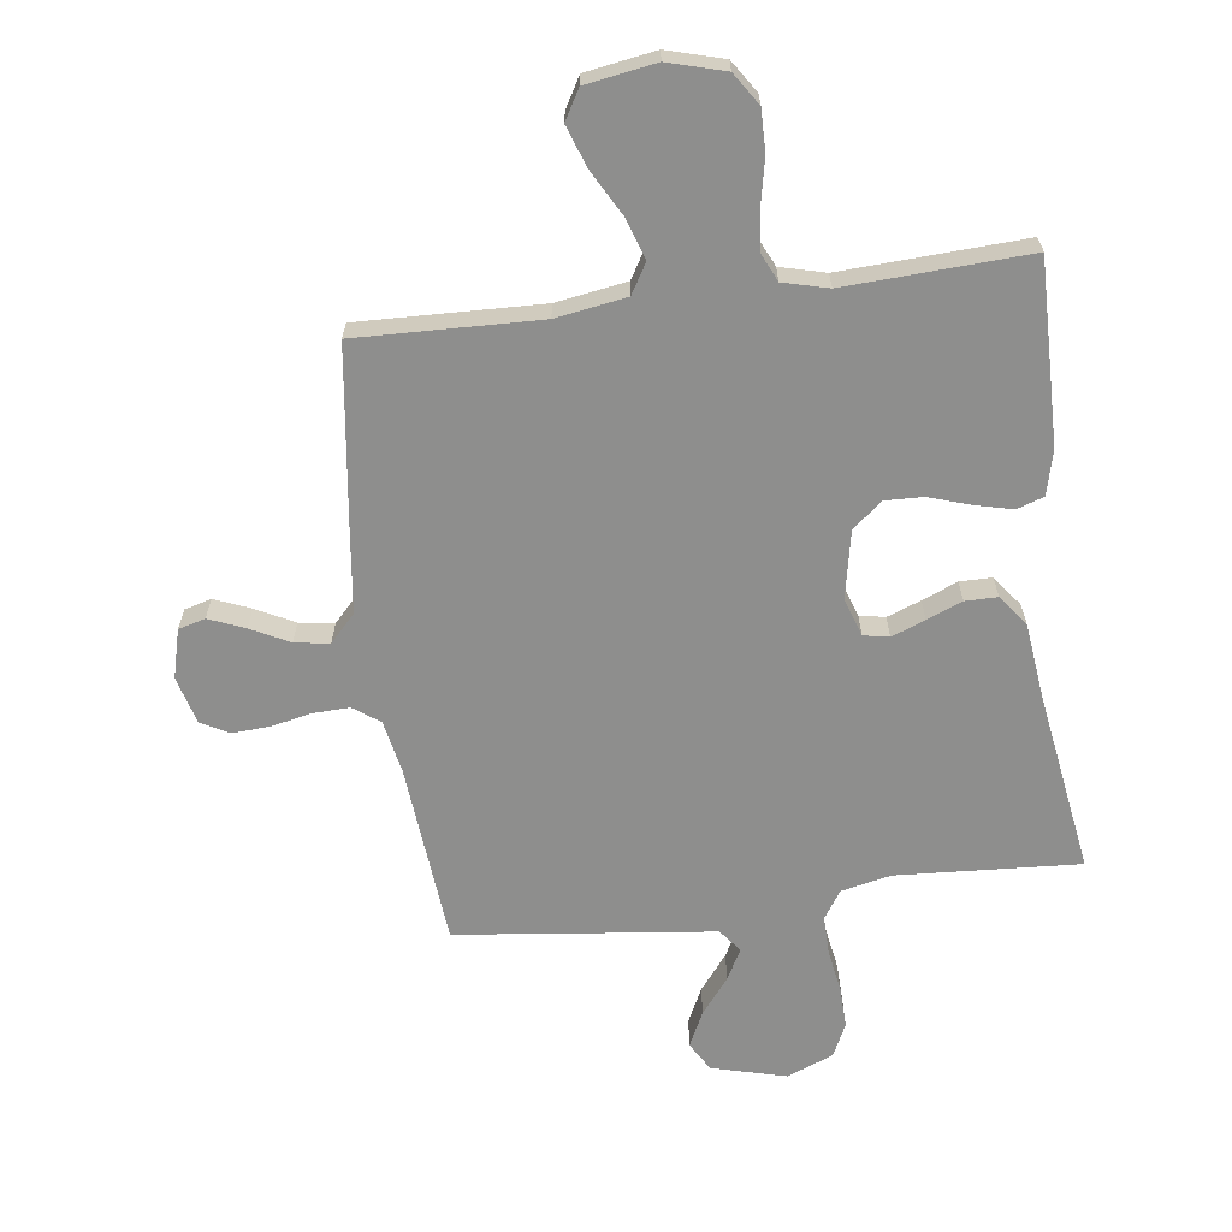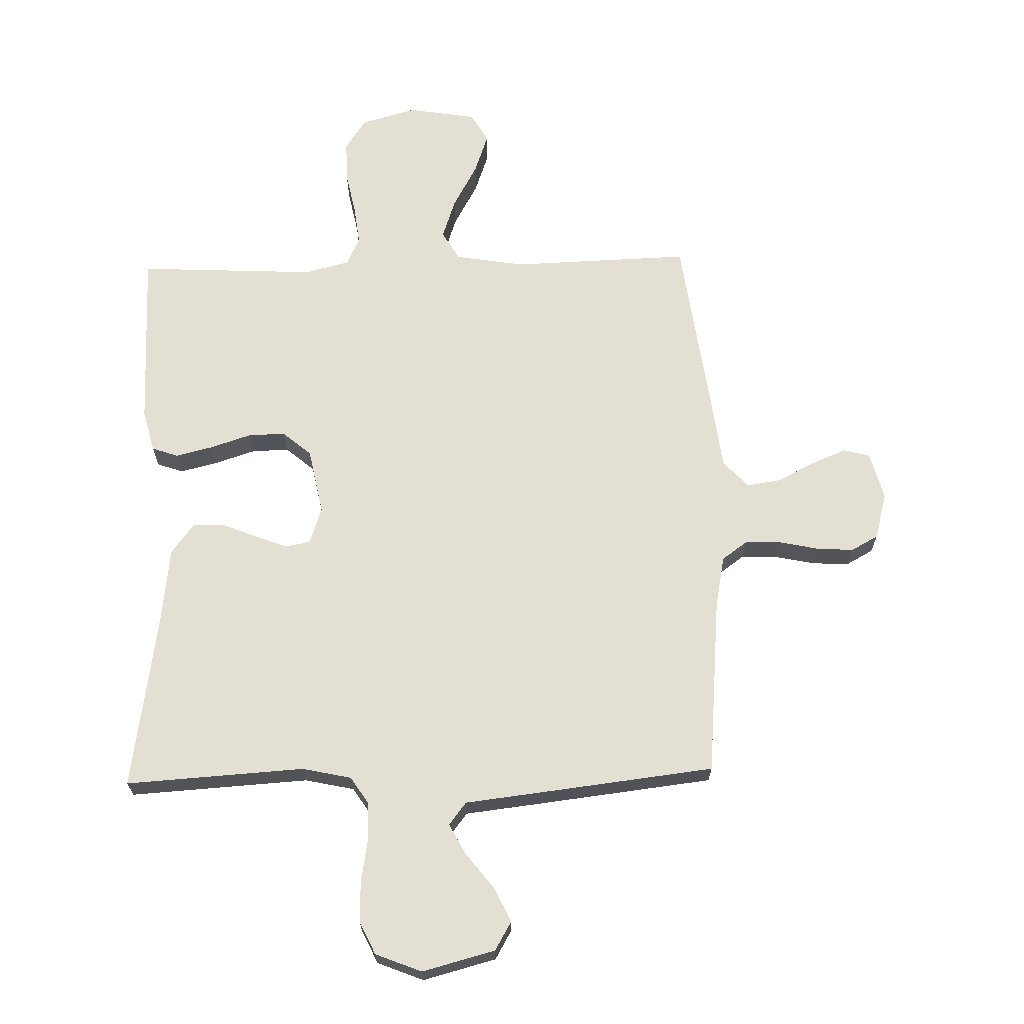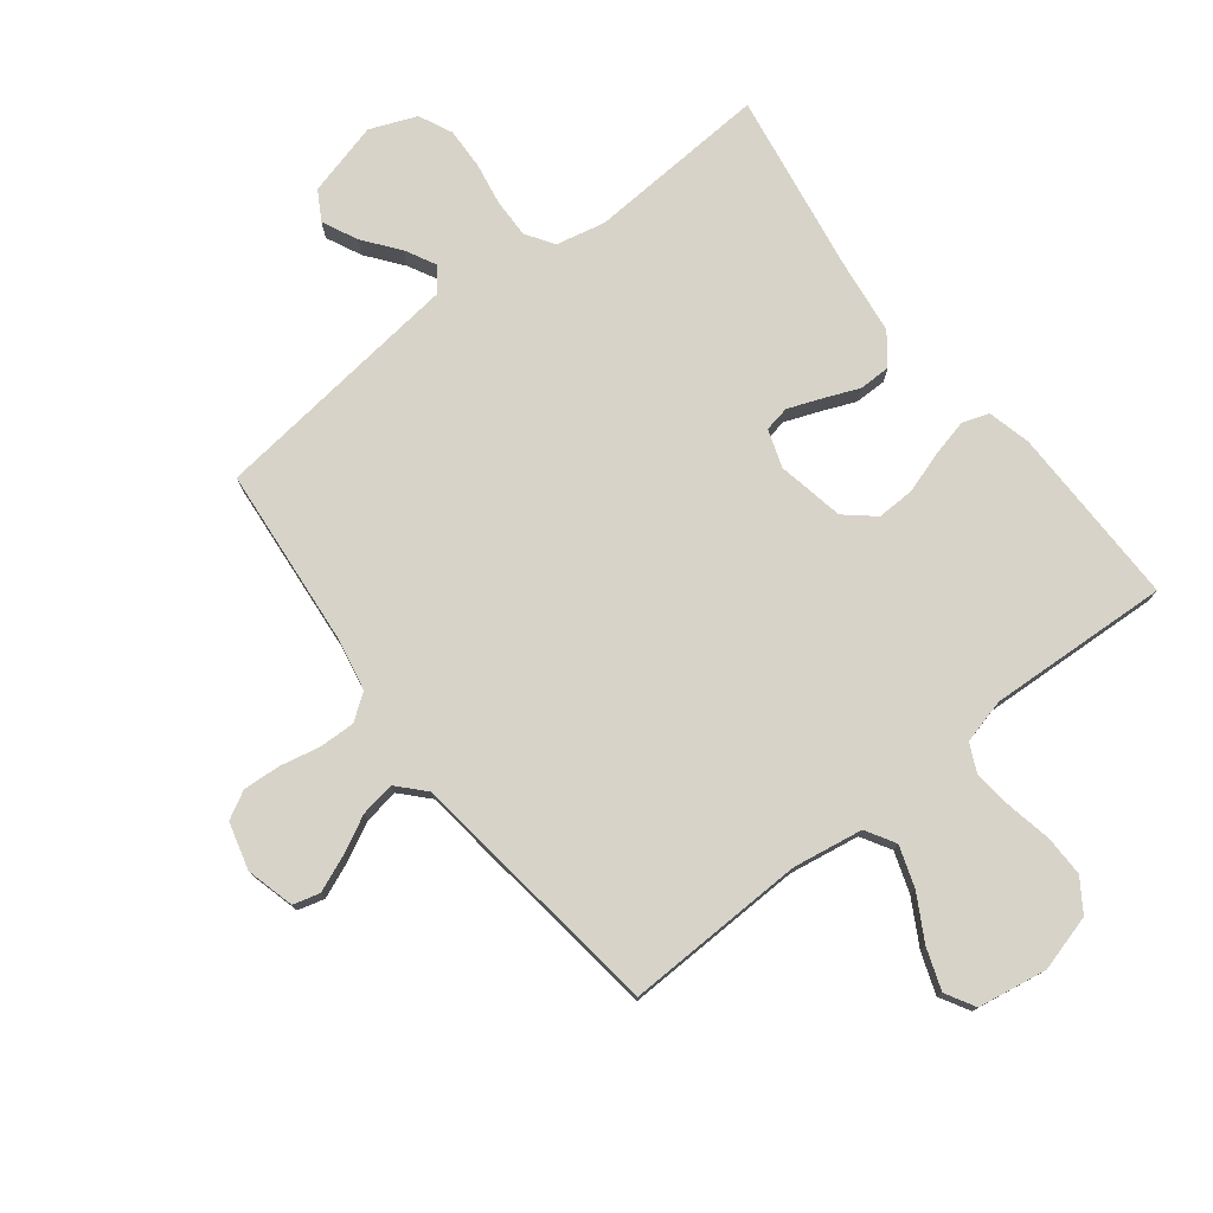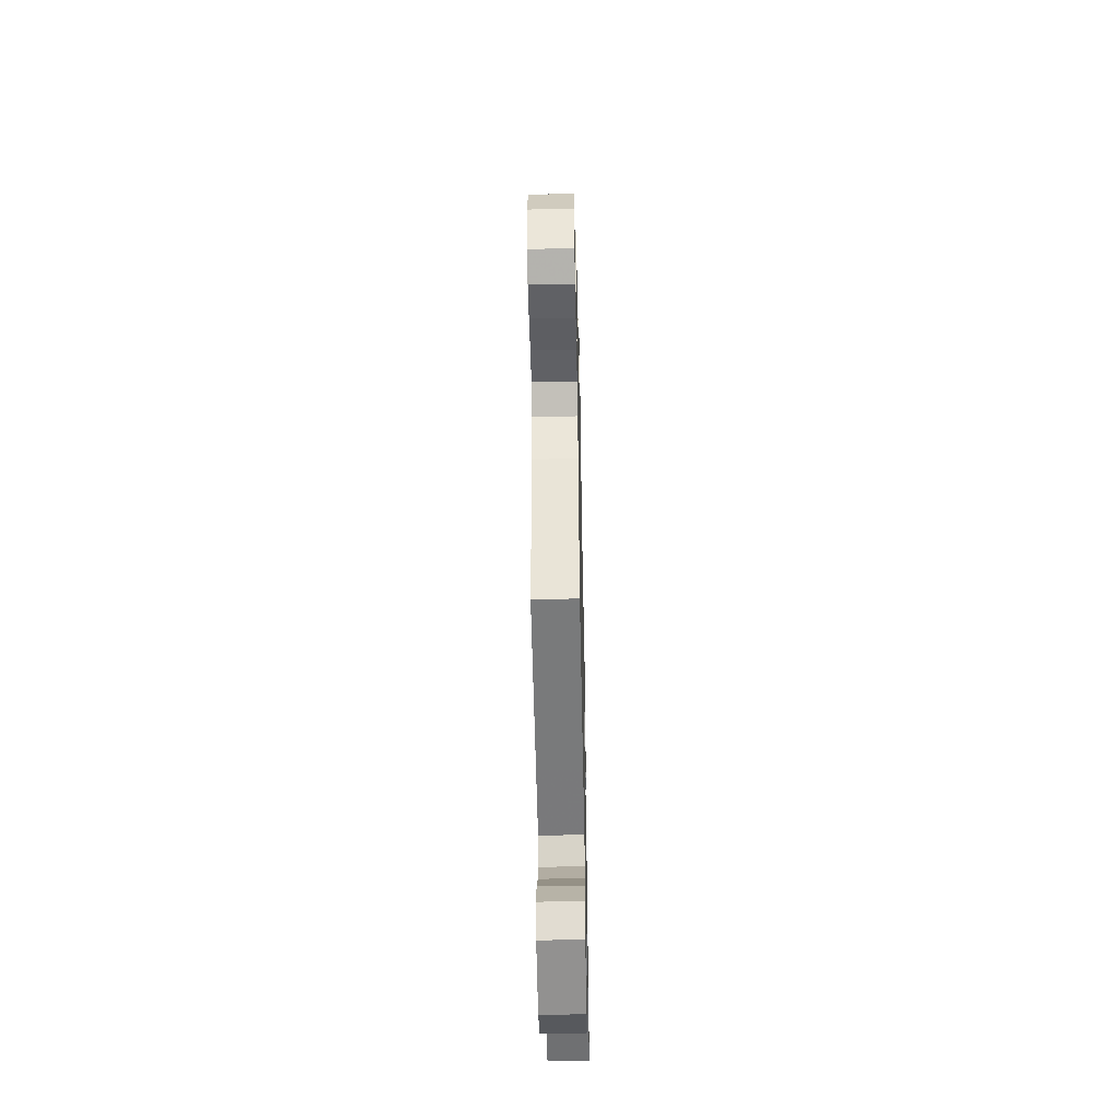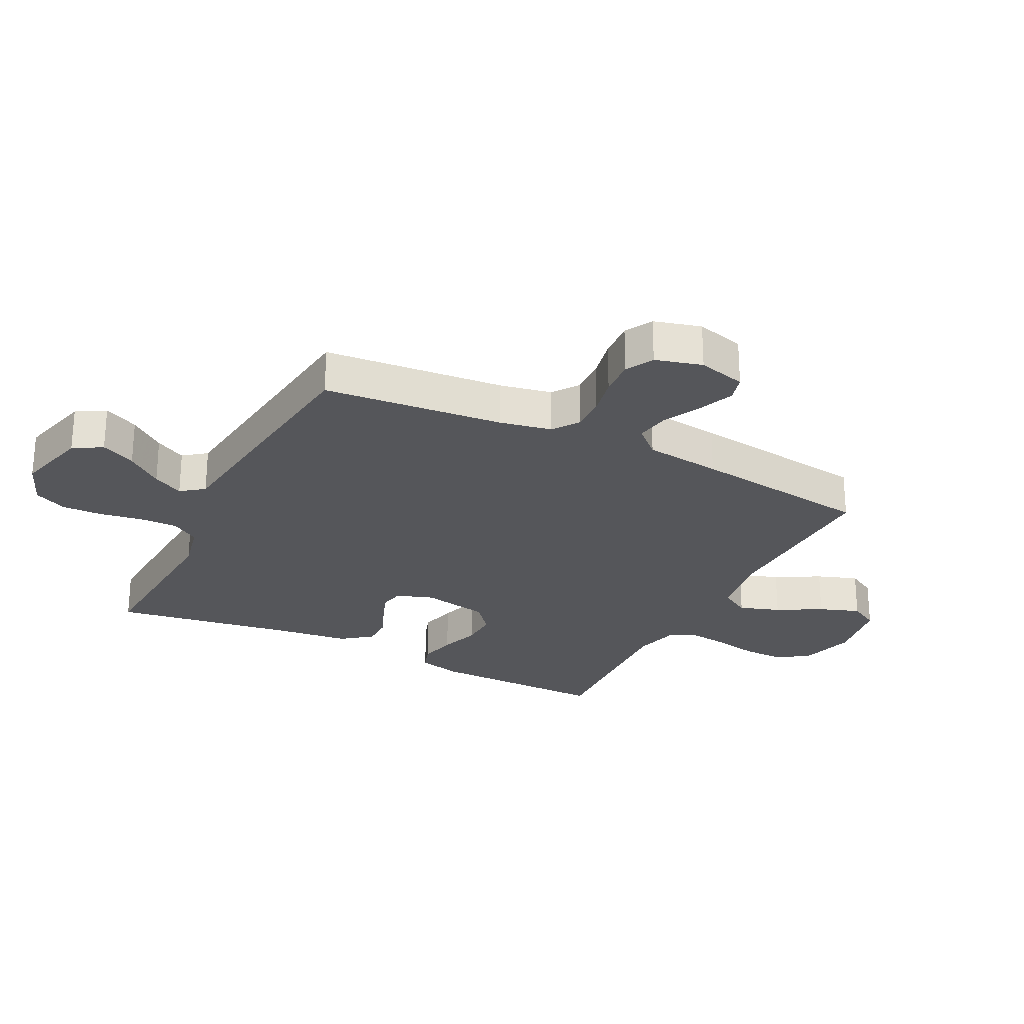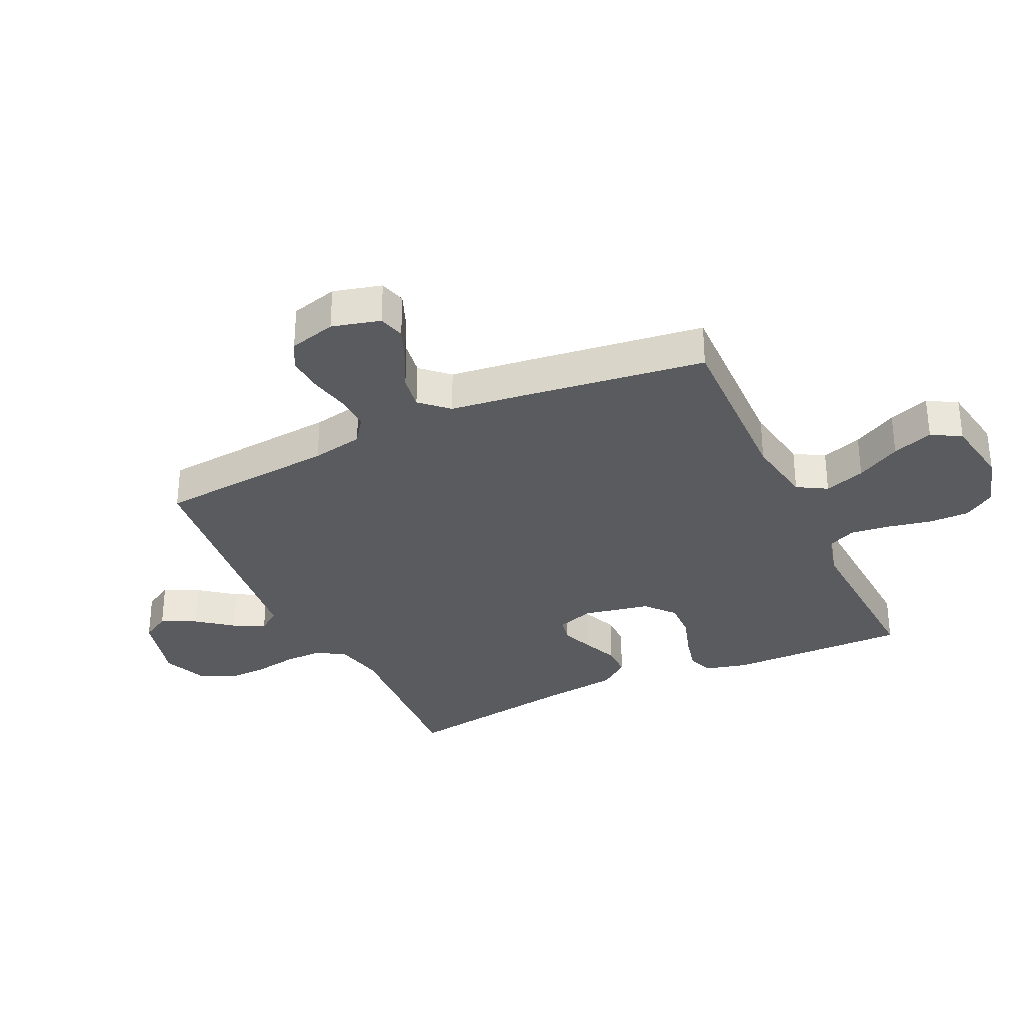
<metadata>
{"format":"obj","ext":"obj","renderer":"f3d","projection":"perspective","resolution":1024,"background":"white","views":[{"elev":-64.8,"azim":7.4,"up":"+Y"},{"elev":67.1,"azim":178.5,"up":"+Y"},{"elev":77.0,"azim":-37.8,"up":"+Y"},{"elev":-51.4,"azim":-88.8,"up":"+Z"},{"elev":-25.9,"azim":-116.7,"up":"+Y"},{"elev":-32.1,"azim":-64.8,"up":"+Y"}]}
</metadata>
<code>
v -0.5 0.07 -0.5
v -0.527 0.07 -0.2
v -0.544 0.07 -0.114
v -0.587 0.07 -0.083
v -0.647 0.07 -0.085
v -0.713 0.07 -0.099
v -0.775 0.07 -0.103
v -0.821 0.07 -0.078
v -0.842 0.07 0
v -0.821 0.07 0.08
v -0.777 0.07 0.092
v -0.718 0.07 0.068
v -0.655 0.07 0.036
v -0.598 0.07 0.027
v -0.556 0.07 0.072
v -0.54 0.07 0.2
v -0.5 0.07 0.5
v -0.2 0.07 0.491
v -0.084 0.07 0.51
v -0.055 0.07 0.559
v -0.078 0.07 0.627
v -0.119 0.07 0.701
v -0.143 0.07 0.769
v -0.115 0.07 0.818
v 0 0.07 0.837
v 0.093 0.07 0.811
v 0.128 0.07 0.758
v 0.127 0.07 0.69
v 0.112 0.07 0.617
v 0.104 0.07 0.551
v 0.126 0.07 0.504
v 0.2 0.07 0.485
v 0.5 0.07 0.5
v 0.496 0.07 0.2
v 0.478 0.07 0.128
v 0.434 0.07 0.113
v 0.372 0.07 0.128
v 0.304 0.07 0.15
v 0.241 0.07 0.152
v 0.193 0.07 0.111
v 0.171 0.07 0
v 0.192 0.07 -0.062
v 0.234 0.07 -0.07
v 0.289 0.07 -0.049
v 0.347 0.07 -0.025
v 0.4 0.07 -0.025
v 0.438 0.07 -0.075
v 0.453 0.07 -0.2
v 0.5 0.07 -0.5
v 0.2 0.07 -0.482
v 0.118 0.07 -0.5
v 0.088 0.07 -0.546
v 0.089 0.07 -0.61
v 0.101 0.07 -0.681
v 0.103 0.07 -0.749
v 0.077 0.07 -0.804
v 0 0.07 -0.835
v -0.122 0.07 -0.803
v -0.15 0.07 -0.755
v -0.122 0.07 -0.697
v -0.076 0.07 -0.638
v -0.049 0.07 -0.587
v -0.078 0.07 -0.549
v -0.2 0.07 -0.535
v -0.5 0 -0.5
v -0.527 0 -0.2
v -0.544 0 -0.114
v -0.587 0 -0.083
v -0.647 0 -0.085
v -0.713 0 -0.099
v -0.775 0 -0.103
v -0.821 0 -0.078
v -0.842 0 0
v -0.821 0 0.08
v -0.777 0 0.092
v -0.718 0 0.068
v -0.655 0 0.036
v -0.598 0 0.027
v -0.556 0 0.072
v -0.54 0 0.2
v -0.5 0 0.5
v -0.2 0 0.491
v -0.084 0 0.51
v -0.055 0 0.559
v -0.078 0 0.627
v -0.119 0 0.701
v -0.143 0 0.769
v -0.115 0 0.818
v 0 0 0.837
v 0.093 0 0.811
v 0.128 0 0.758
v 0.127 0 0.69
v 0.112 0 0.617
v 0.104 0 0.551
v 0.126 0 0.504
v 0.2 0 0.485
v 0.5 0 0.5
v 0.496 0 0.2
v 0.478 0 0.128
v 0.434 0 0.113
v 0.372 0 0.128
v 0.304 0 0.15
v 0.241 0 0.152
v 0.193 0 0.111
v 0.171 0 0
v 0.192 0 -0.062
v 0.234 0 -0.07
v 0.289 0 -0.049
v 0.347 0 -0.025
v 0.4 0 -0.025
v 0.438 0 -0.075
v 0.453 0 -0.2
v 0.5 0 -0.5
v 0.2 0 -0.482
v 0.118 0 -0.5
v 0.088 0 -0.546
v 0.089 0 -0.61
v 0.101 0 -0.681
v 0.103 0 -0.749
v 0.077 0 -0.804
v 0 0 -0.835
v -0.122 0 -0.803
v -0.15 0 -0.755
v -0.122 0 -0.697
v -0.076 0 -0.638
v -0.049 0 -0.587
v -0.078 0 -0.549
v -0.2 0 -0.535
f 63 64 1 2
f 59 60 61
f 58 59 61
f 57 58 61
f 56 57 61
f 55 56 61
f 54 55 61
f 53 54 61
f 52 53 61 62
f 51 52 62 63
f 48 49 50
f 48 50 51
f 47 48 51
f 46 47 51
f 45 46 51
f 44 45 51
f 43 44 51 63
f 36 37 38
f 35 36 38
f 34 35 38
f 33 34 38
f 32 33 38
f 31 32 38 39
f 30 31 39 40
f 27 28 29
f 26 27 29
f 25 26 29
f 24 25 29
f 23 24 29
f 22 23 29
f 21 22 29
f 20 21 29 30
f 30 40 41
f 20 30 41
f 19 20 41
f 15 16 17 18
f 11 12 13
f 10 11 13
f 9 10 13
f 8 9 13
f 7 8 13
f 6 7 13
f 5 6 13
f 4 5 13 14
f 3 4 14 15
f 2 3 15
f 63 2 15
f 43 63 15
f 42 43 15
f 19 41 42
f 18 19 42
f 15 18 42
f 66 65 128 127
f 125 124 123
f 125 123 122
f 125 122 121
f 125 121 120
f 125 120 119
f 125 119 118
f 125 118 117
f 126 125 117 116
f 127 126 116 115
f 114 113 112
f 115 114 112
f 115 112 111
f 115 111 110
f 115 110 109
f 115 109 108
f 127 115 108 107
f 102 101 100
f 102 100 99
f 102 99 98
f 102 98 97
f 102 97 96
f 103 102 96 95
f 104 103 95 94
f 93 92 91
f 93 91 90
f 93 90 89
f 93 89 88
f 93 88 87
f 93 87 86
f 93 86 85
f 94 93 85 84
f 105 104 94
f 105 94 84
f 105 84 83
f 82 81 80 79
f 77 76 75
f 77 75 74
f 77 74 73
f 77 73 72
f 77 72 71
f 77 71 70
f 77 70 69
f 78 77 69 68
f 79 78 68 67
f 79 67 66
f 79 66 127
f 79 127 107
f 79 107 106
f 106 105 83
f 106 83 82
f 106 82 79
f 1 65 66 2
f 2 66 67 3
f 3 67 68 4
f 4 68 69 5
f 5 69 70 6
f 6 70 71 7
f 7 71 72 8
f 8 72 73 9
f 9 73 74 10
f 10 74 75 11
f 11 75 76 12
f 12 76 77 13
f 13 77 78 14
f 14 78 79 15
f 15 79 80 16
f 16 80 81 17
f 17 81 82 18
f 18 82 83 19
f 19 83 84 20
f 20 84 85 21
f 21 85 86 22
f 22 86 87 23
f 23 87 88 24
f 24 88 89 25
f 25 89 90 26
f 26 90 91 27
f 27 91 92 28
f 28 92 93 29
f 29 93 94 30
f 30 94 95 31
f 31 95 96 32
f 32 96 97 33
f 33 97 98 34
f 34 98 99 35
f 35 99 100 36
f 36 100 101 37
f 37 101 102 38
f 38 102 103 39
f 39 103 104 40
f 40 104 105 41
f 41 105 106 42
f 42 106 107 43
f 43 107 108 44
f 44 108 109 45
f 45 109 110 46
f 46 110 111 47
f 47 111 112 48
f 48 112 113 49
f 49 113 114 50
f 50 114 115 51
f 51 115 116 52
f 52 116 117 53
f 53 117 118 54
f 54 118 119 55
f 55 119 120 56
f 56 120 121 57
f 57 121 122 58
f 58 122 123 59
f 59 123 124 60
f 60 124 125 61
f 61 125 126 62
f 62 126 127 63
f 63 127 128 64
f 64 128 65 1

</code>
